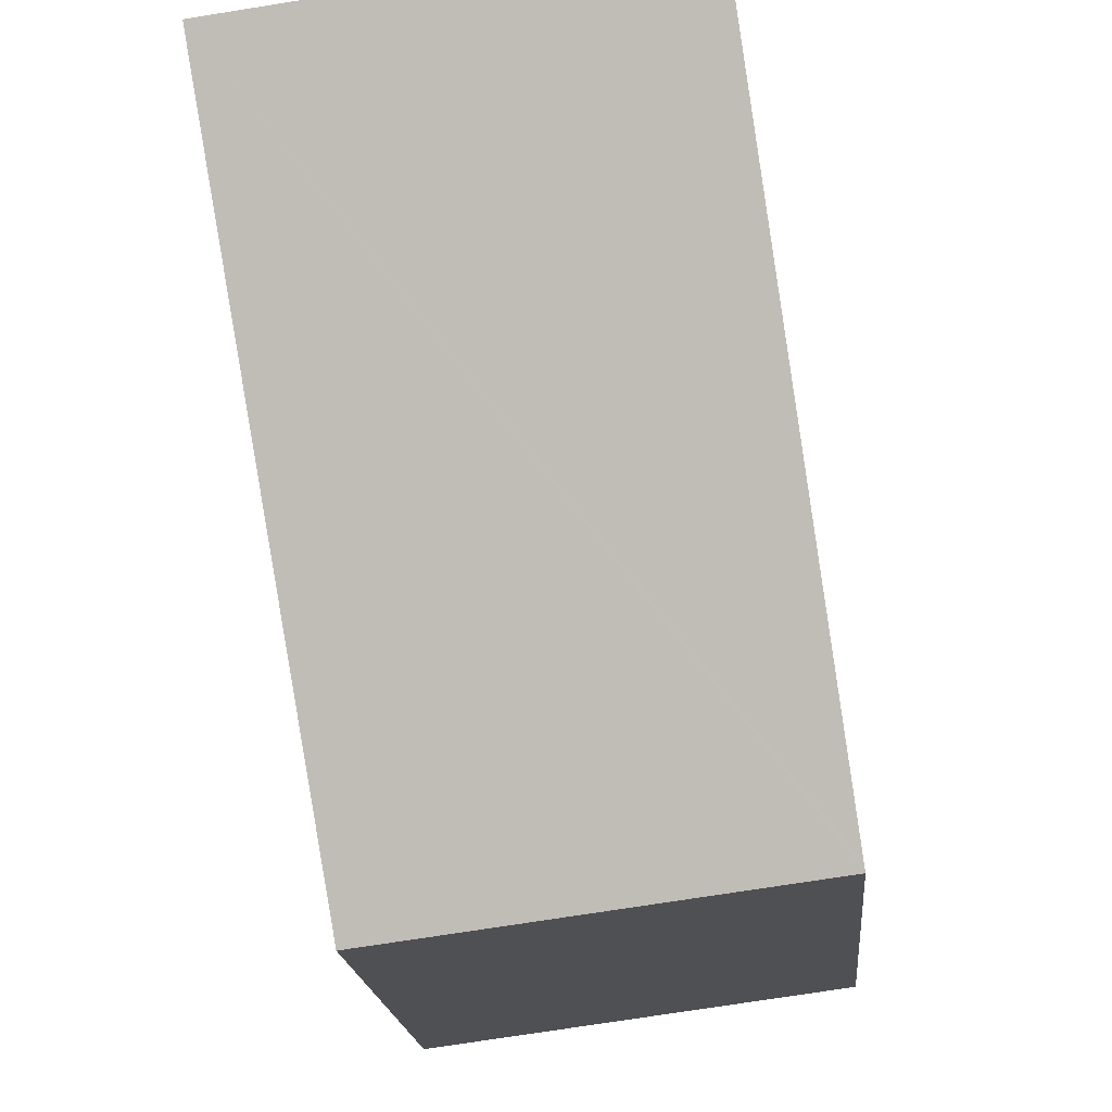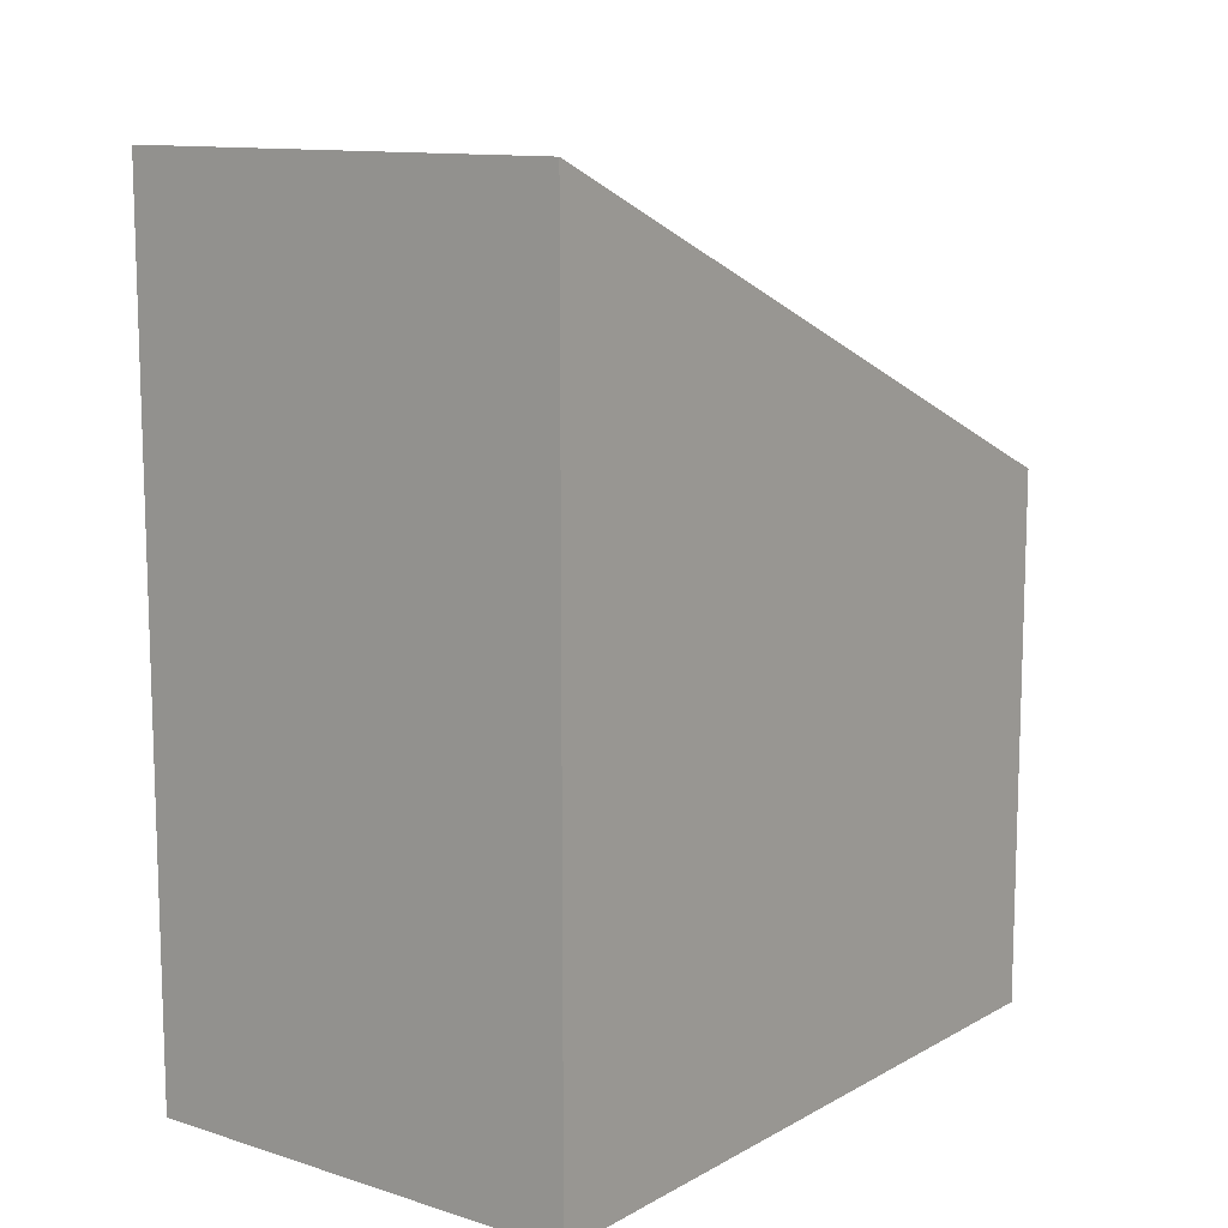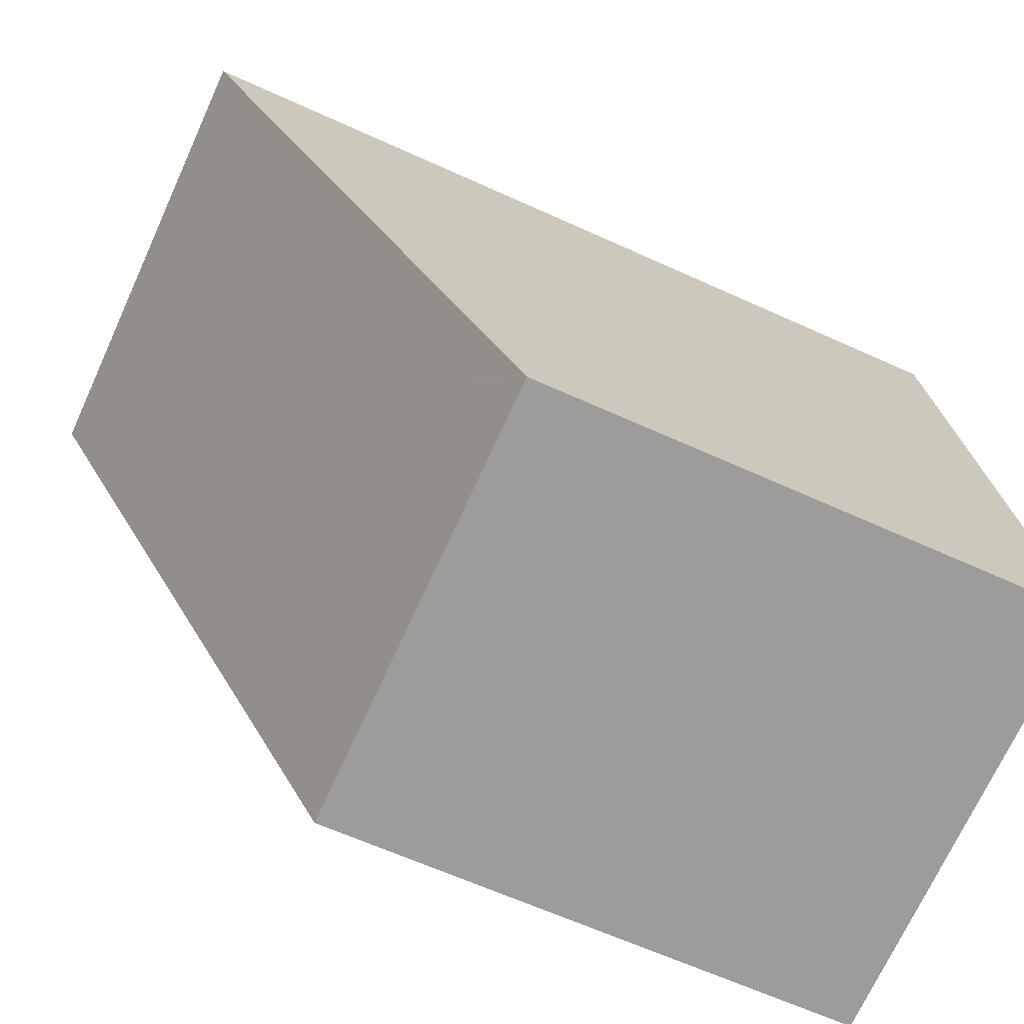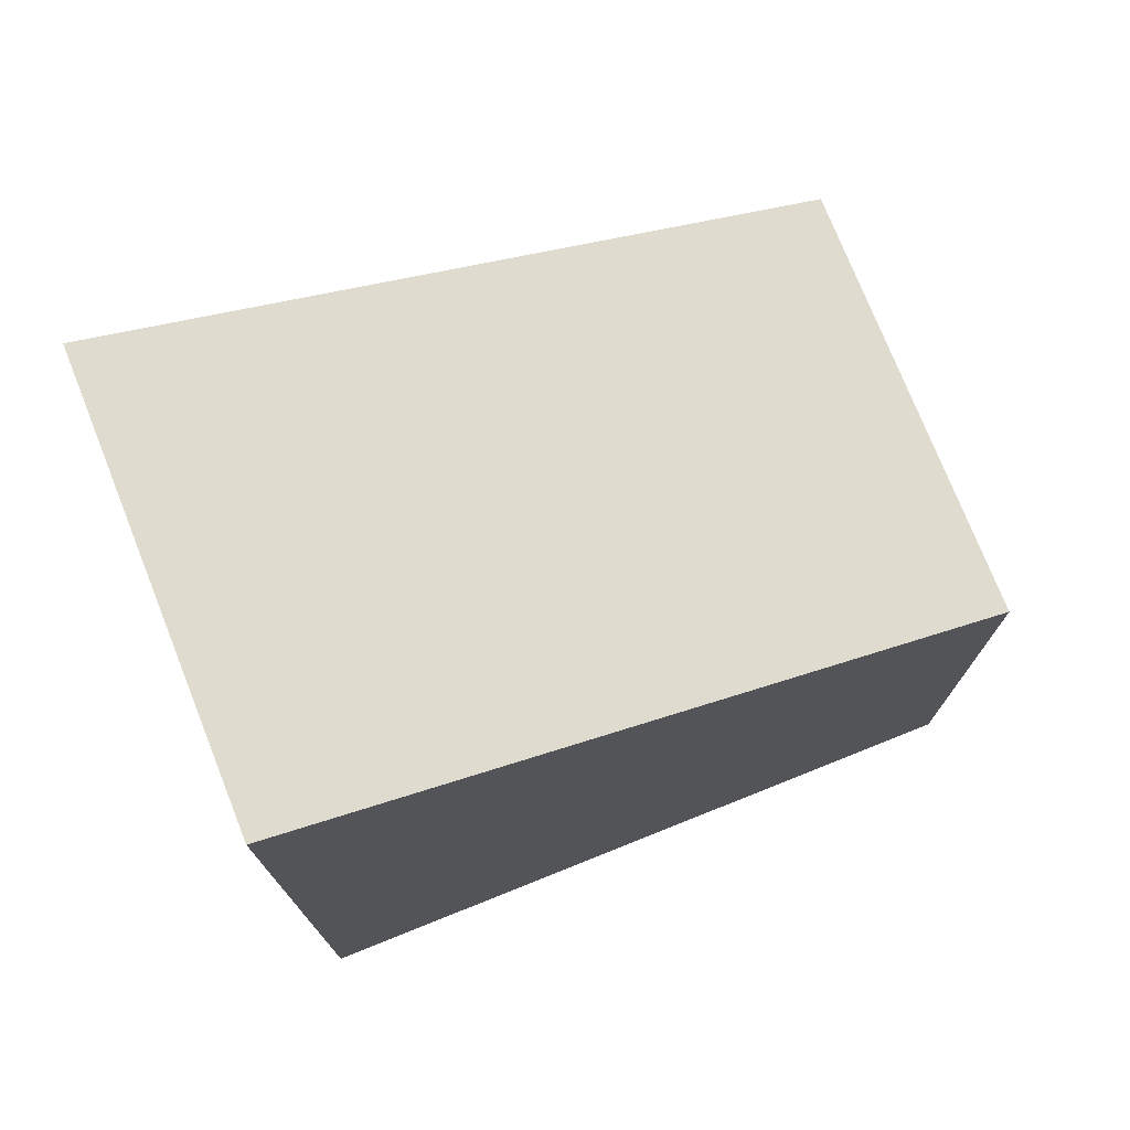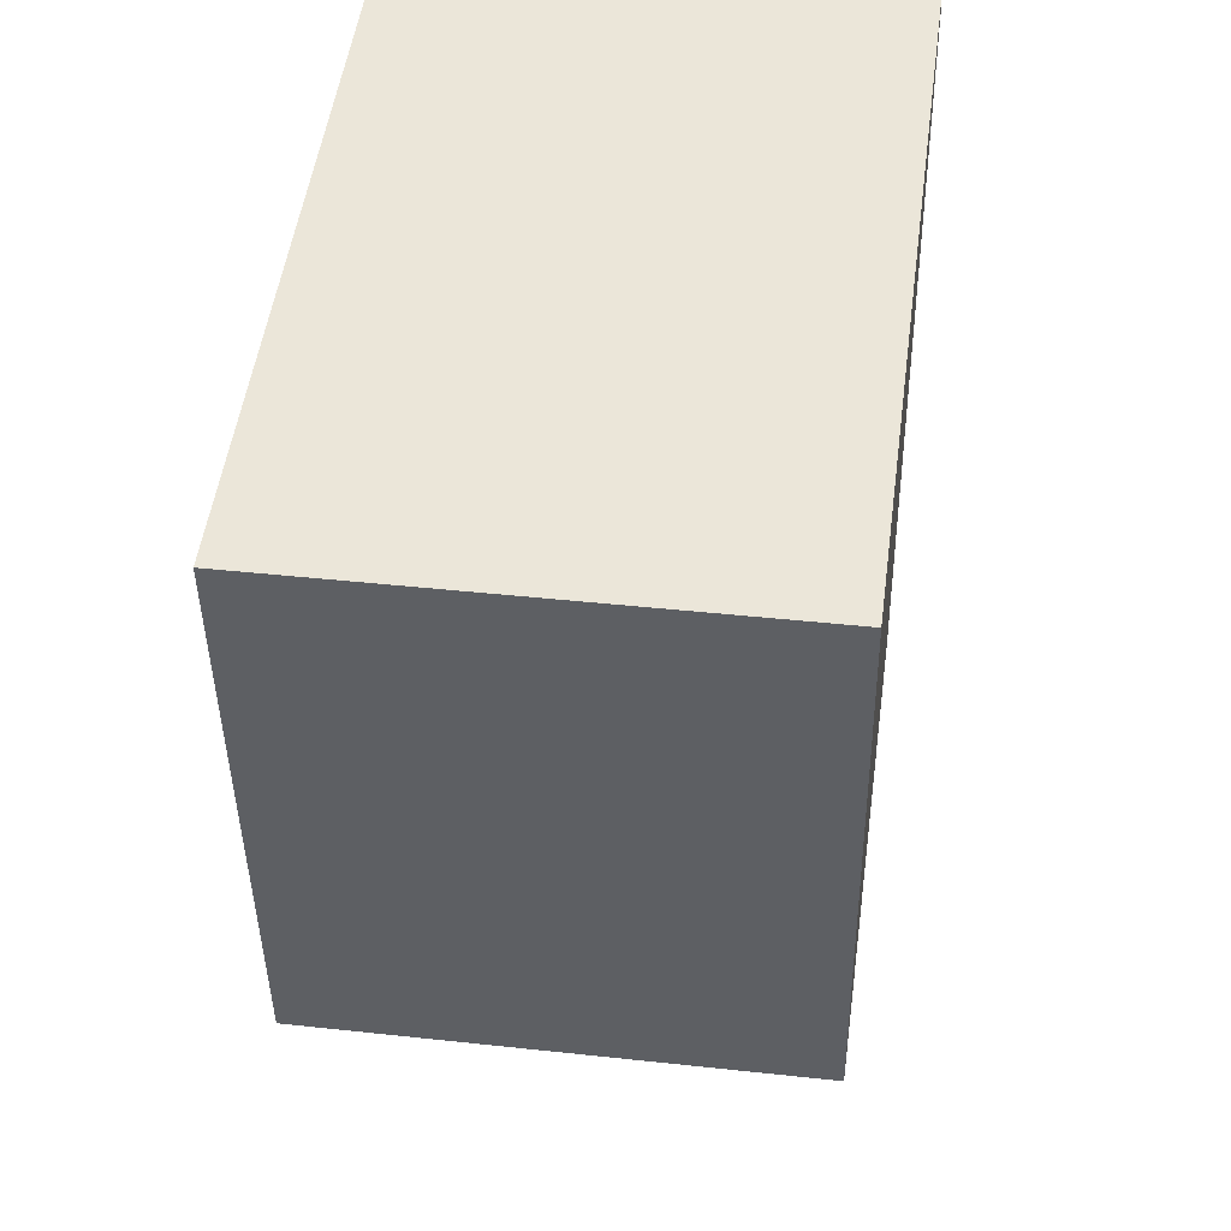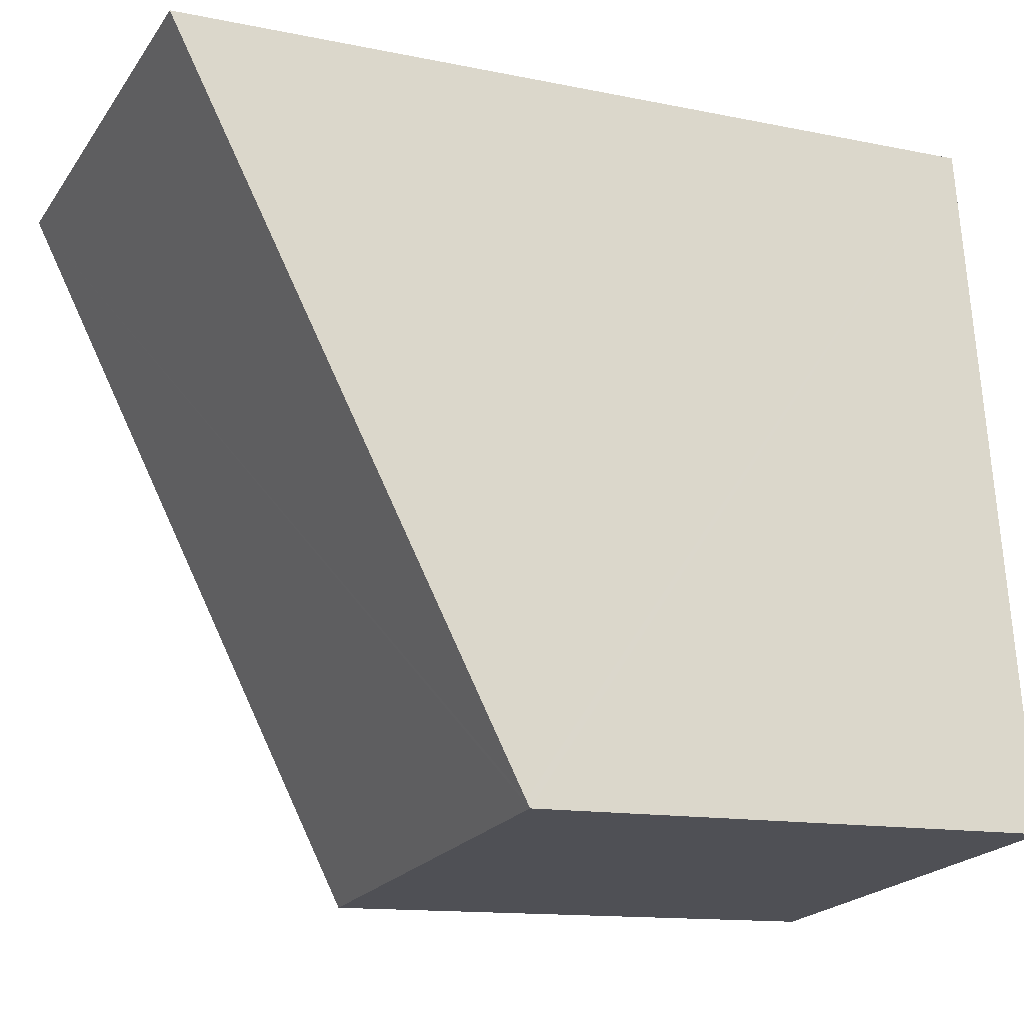
<metadata>
{"format":"obj","ext":"obj","renderer":"f3d","projection":"perspective","resolution":1024,"background":"white","views":[{"elev":-19.3,"azim":-174.8,"up":"+Z"},{"elev":11.7,"azim":44.8,"up":"+Y"},{"elev":-63.2,"azim":-114.8,"up":"+Z"},{"elev":75.0,"azim":75.7,"up":"+Y"},{"elev":-41.2,"azim":0.8,"up":"+Z"},{"elev":-13.0,"azim":-115.4,"up":"+Z"}]}
</metadata>
<code>
v  3.355 7.594 -0.433
v  7.63 12.05 9.275
v  6.301 7.594 -0.813
v  1.93 7.594 -0.249
v  0 7.594 4.65e-16
v  0.014 7.64 0.105
v  0.806 10.34 6.218
v  1.308 12.05 10.09
v  1.308 -6.178e-16 10.09
v  7.63 -5.679e-16 9.275
v  6.301 4.978e-17 -0.813
v  3.355 2.651e-17 -0.433
v  0 0 0
v  1.93 1.525e-17 -0.249
v  0.806 -3.807e-16 6.218
v  0.014 -6.429e-18 0.105
g defaultobject
f 1 2 3
f 2 1 4
f 2 4 5
f 2 5 6
f 2 6 7
f 2 7 8
f 9 2 8
f 2 9 10
f 10 3 2
f 3 10 11
f 11 1 3
f 1 11 4
f 4 11 5
f 5 11 12
f 5 12 13
f 13 12 14
f 7 9 8
f 9 7 6
f 9 6 5
f 9 5 15
f 15 5 13
f 15 13 16
f 10 12 11
f 12 10 14
f 14 10 13
f 13 10 16
f 16 10 15
f 15 10 9

</code>
